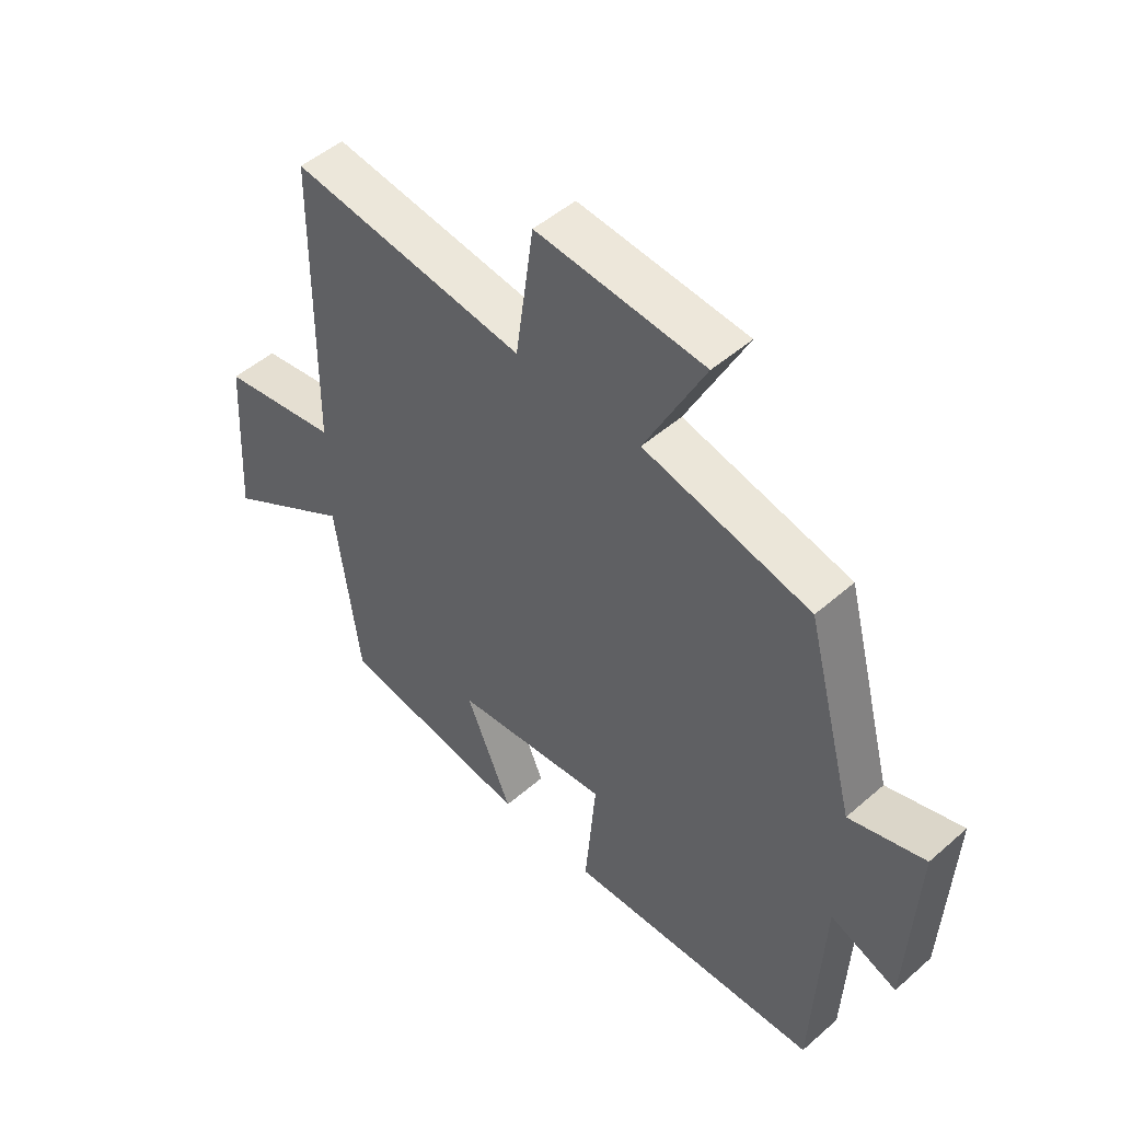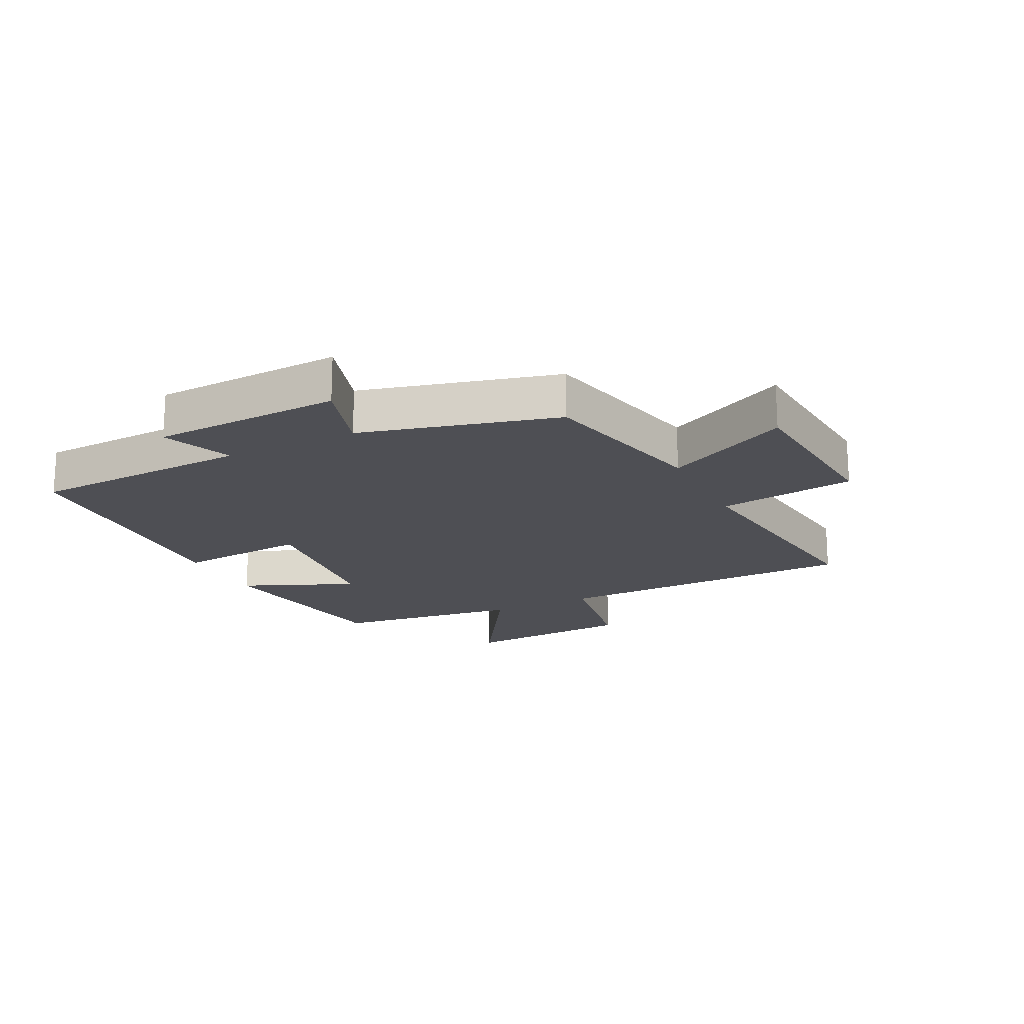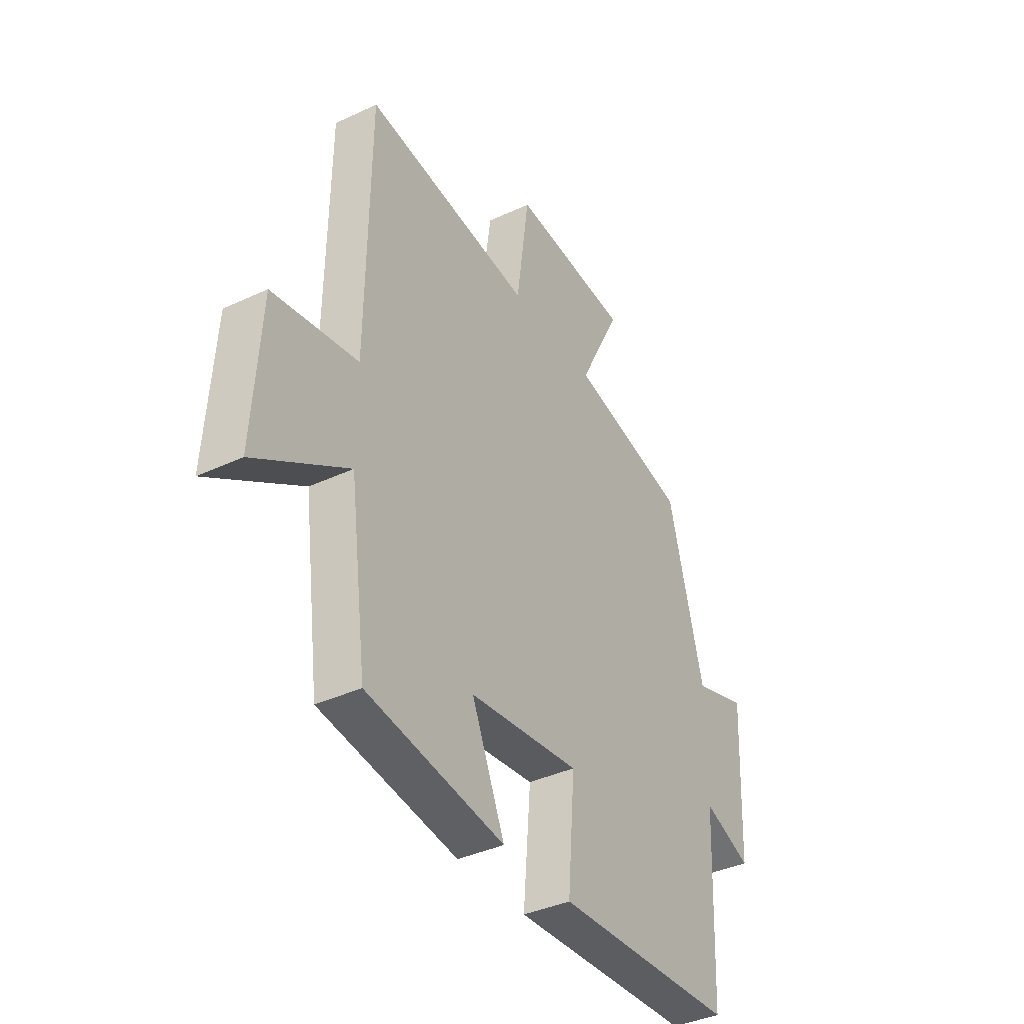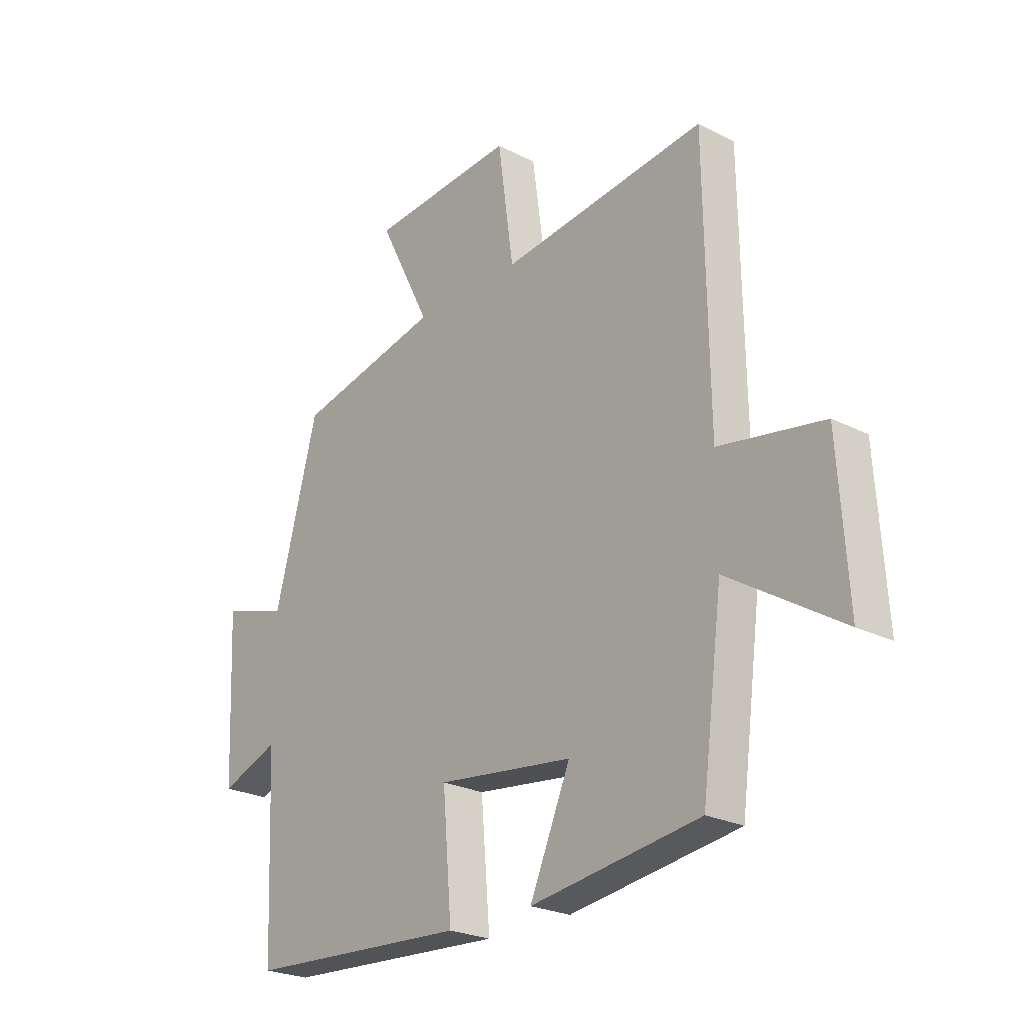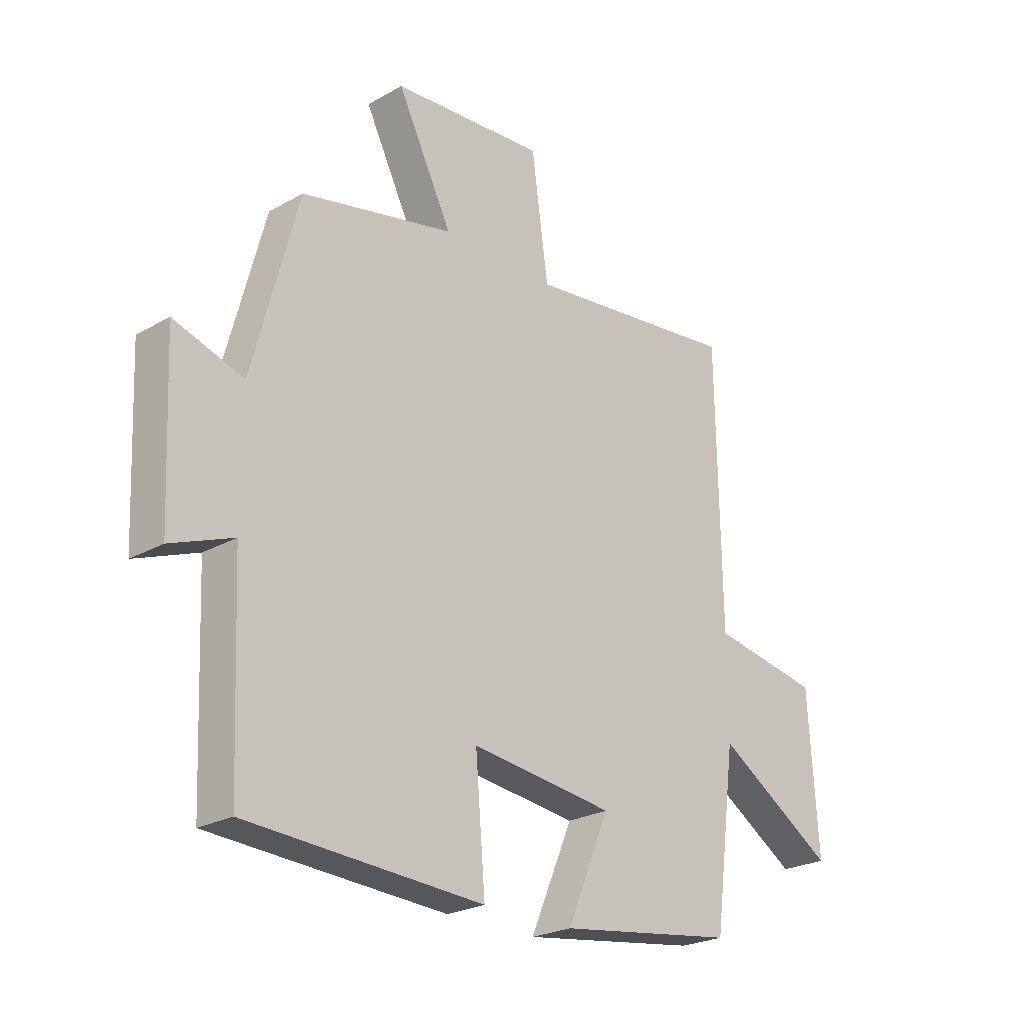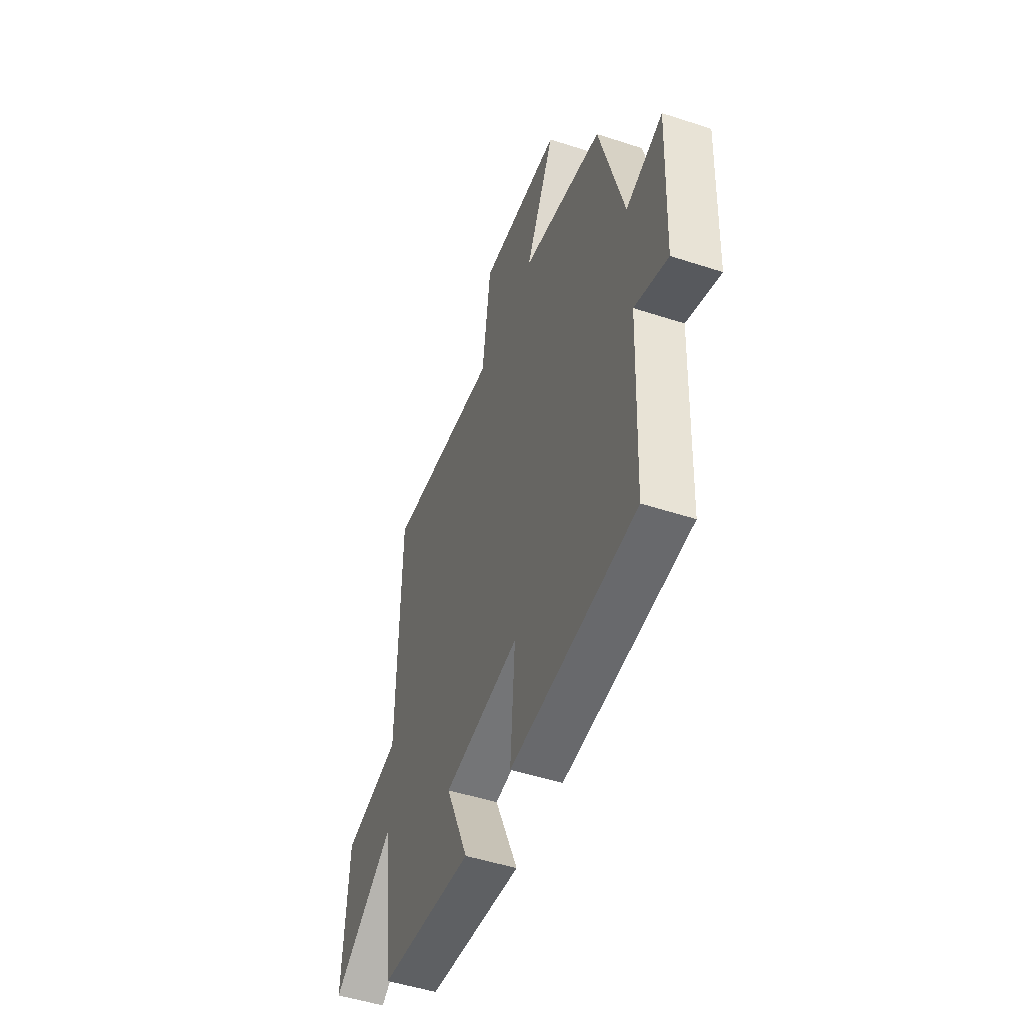
<metadata>
{"format":"obj","ext":"obj","renderer":"f3d","projection":"perspective","resolution":1024,"background":"white","views":[{"elev":49.6,"azim":-133.9,"up":"+Z"},{"elev":-18.4,"azim":-63.4,"up":"+Y"},{"elev":-38.4,"azim":120.6,"up":"+Z"},{"elev":-24.2,"azim":49.7,"up":"+Z"},{"elev":-24.2,"azim":-46.8,"up":"+Z"},{"elev":-49.8,"azim":-109.8,"up":"+Z"}]}
</metadata>
<code>
v 0.493 0.07 0.549
v 0.5 0.07 0.042
v 0.705 0.07 0.006
v 0.723 0.07 -0.28
v 0.5 0.07 -0.14
v 0.459 0.07 -0.452
v 0.126 0.07 -0.5
v 0.206 0.07 -0.314
v -0.062 0.07 -0.282
v -0.044 0.07 -0.5
v -0.484 0.07 -0.476
v -0.5 0.07 -0.112
v -0.616 0.07 -0.157
v -0.63 0.07 0.155
v -0.5 0.07 0.114
v -0.415 0.07 0.436
v -0.128 0.07 0.5
v -0.231 0.07 0.705
v 0.057 0.07 0.727
v 0.088 0.07 0.5
v 0.493 0 0.549
v 0.5 0 0.042
v 0.705 0 0.006
v 0.723 0 -0.28
v 0.5 0 -0.14
v 0.459 0 -0.452
v 0.126 0 -0.5
v 0.206 0 -0.314
v -0.062 0 -0.282
v -0.044 0 -0.5
v -0.484 0 -0.476
v -0.5 0 -0.112
v -0.616 0 -0.157
v -0.63 0 0.155
v -0.5 0 0.114
v -0.415 0 0.436
v -0.128 0 0.5
v -0.231 0 0.705
v 0.057 0 0.727
v 0.088 0 0.5
f 17 18 19 20
f 15 16 17 20
f 15 20 1 2
f 12 13 14 15
f 11 12 15
f 10 11 15
f 9 10 15
f 15 2 3
f 9 15 3
f 8 9 3
f 5 6 7 8
f 5 8 3
f 3 4 5
f 40 39 38 37
f 40 37 36 35
f 22 21 40 35
f 35 34 33 32
f 35 32 31
f 35 31 30
f 35 30 29
f 23 22 35
f 23 35 29
f 23 29 28
f 28 27 26 25
f 23 28 25
f 25 24 23
f 1 21 22 2
f 2 22 23 3
f 3 23 24 4
f 4 24 25 5
f 5 25 26 6
f 6 26 27 7
f 7 27 28 8
f 8 28 29 9
f 9 29 30 10
f 10 30 31 11
f 11 31 32 12
f 12 32 33 13
f 13 33 34 14
f 14 34 35 15
f 15 35 36 16
f 16 36 37 17
f 17 37 38 18
f 18 38 39 19
f 19 39 40 20
f 20 40 21 1

</code>
